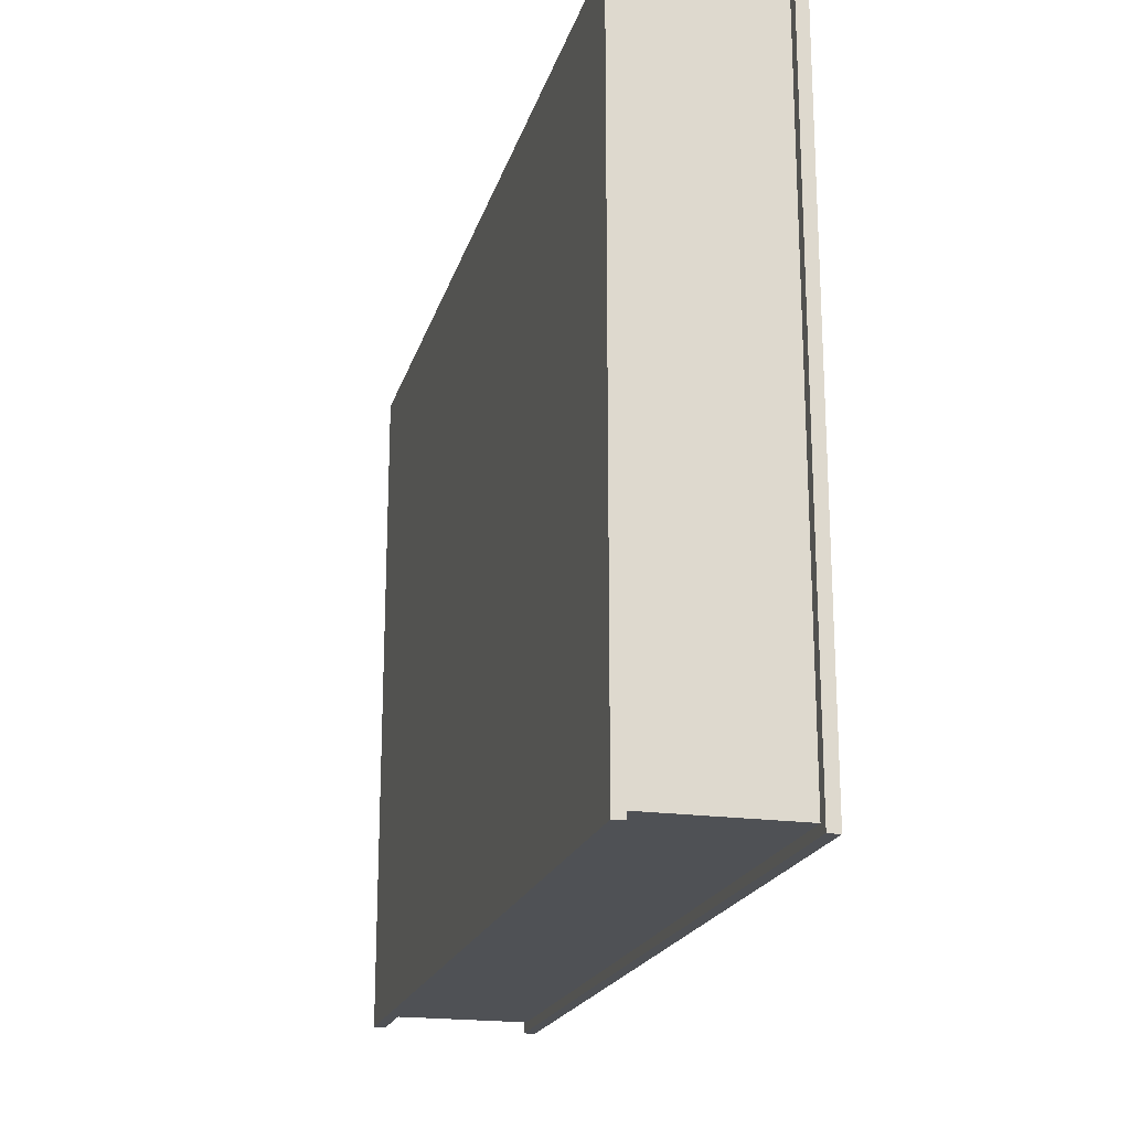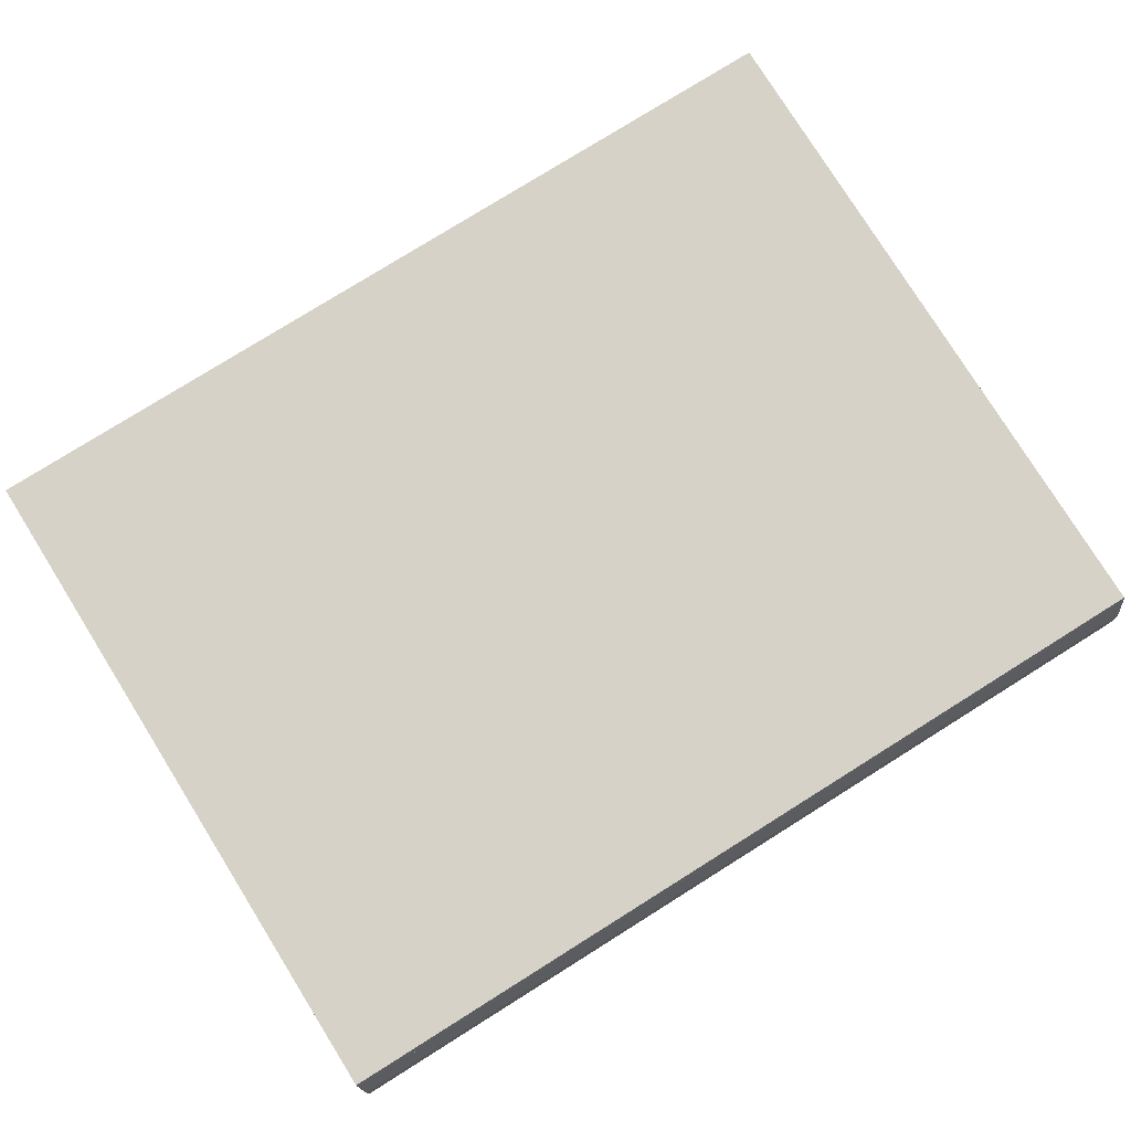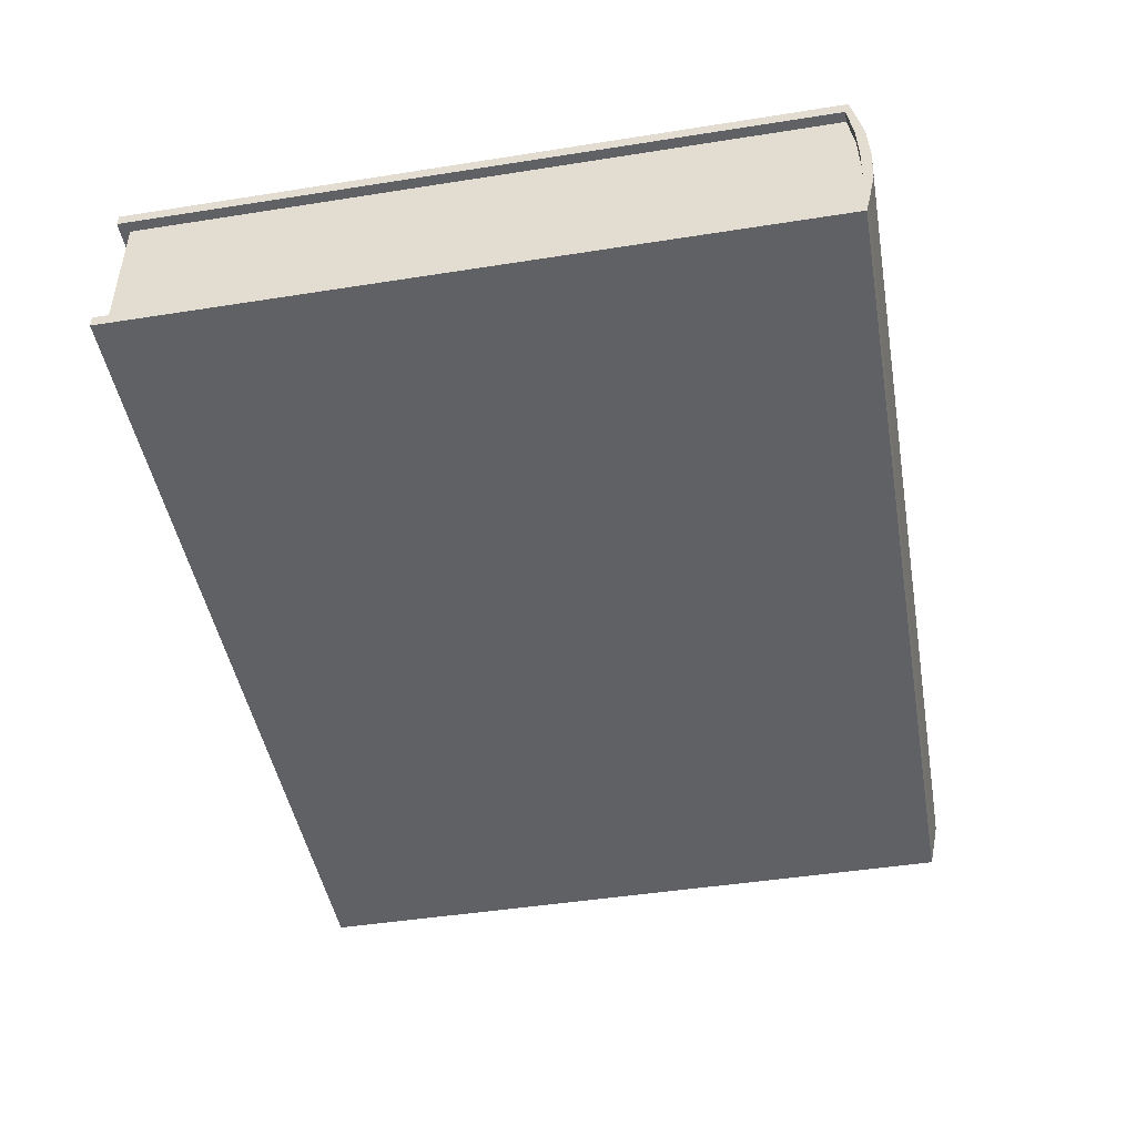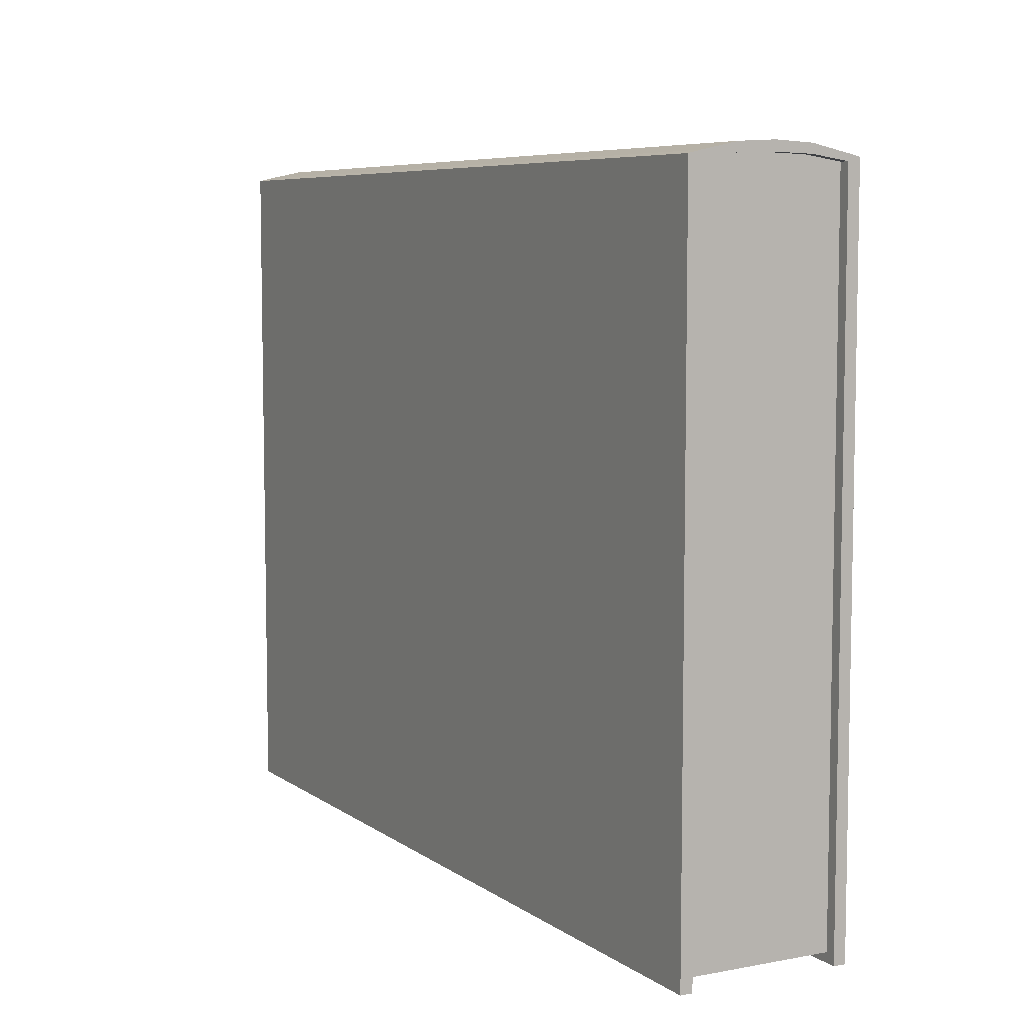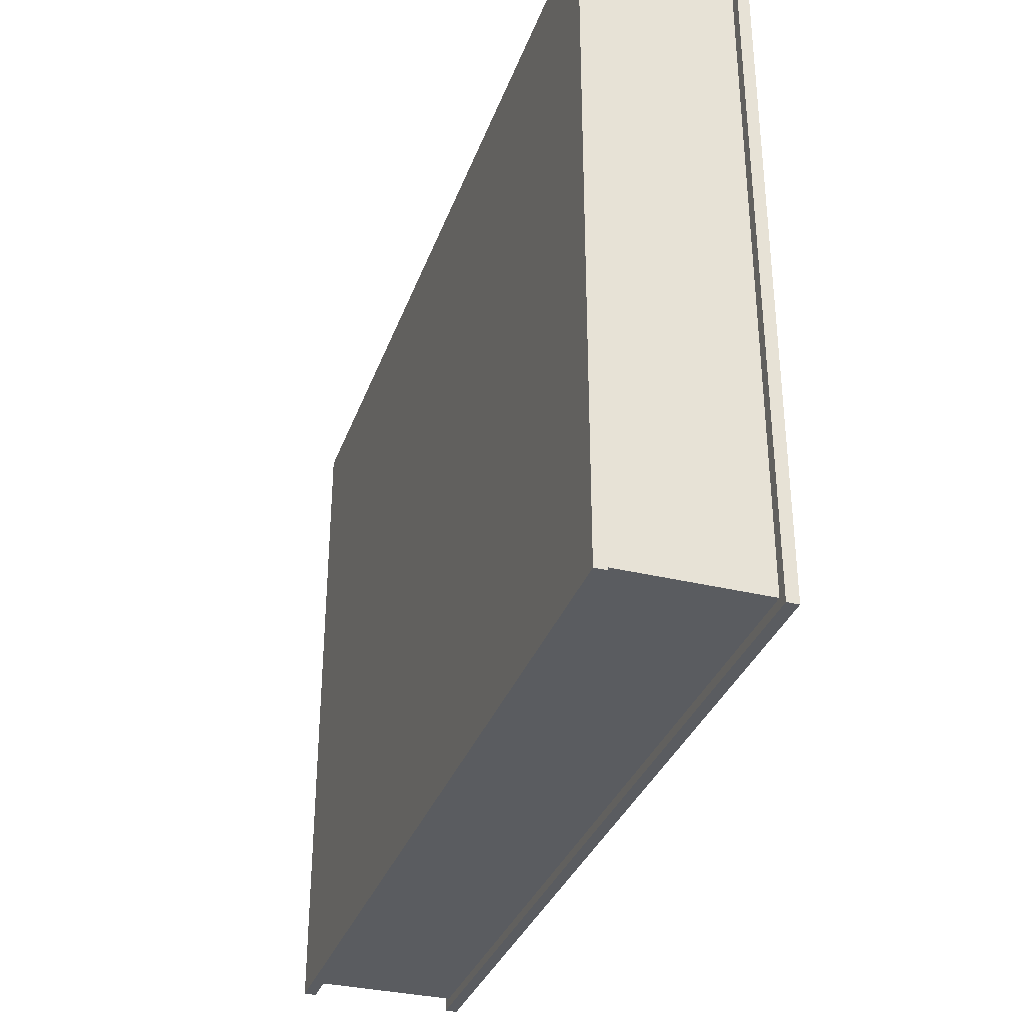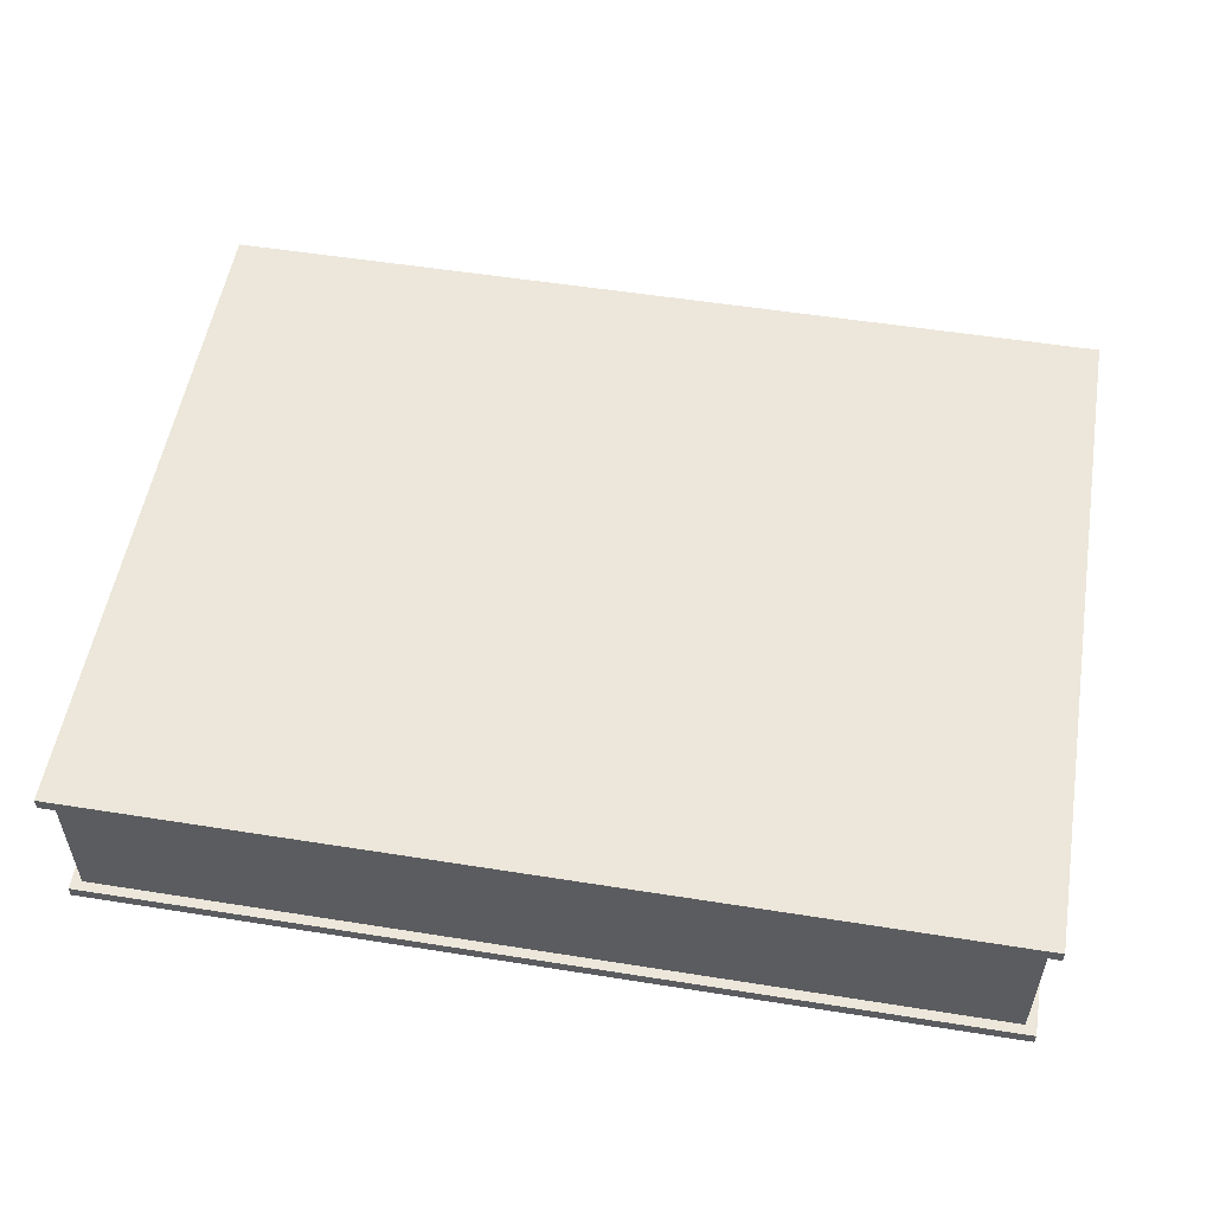
<metadata>
{"format":"obj","ext":"obj","renderer":"f3d","projection":"perspective","resolution":1024,"background":"white","views":[{"elev":-20.0,"azim":75.4,"up":"+Y"},{"elev":78.6,"azim":148.0,"up":"+Z"},{"elev":-46.3,"azim":100.2,"up":"+Z"},{"elev":6.9,"azim":-118.5,"up":"+Y"},{"elev":-33.7,"azim":-108.3,"up":"+Y"},{"elev":53.9,"azim":9.6,"up":"+Z"}]}
</metadata>
<code>
o Book_Cube
v 0.4155 0.3528 0.02535
v -0.08135 0.3528 0.02535
v 0.4155 0.7369 0.02535
v 0.4155 0.3528 0.1078
v -0.08135 0.3528 0.1078
v -0.08135 0.7369 0.1078
v 0.4155 0.7369 0.1078
v -0.08135 0.7406 0.06656
v 0.4155 0.7406 0.06656
v -0.08135 0.7399 0.08717
v 0.4155 0.7399 0.08717
v -0.08135 0.7399 0.04595
v 0.4155 0.7399 0.04595
v -0.0873 0.7369 0.02535
v 0.4214 0.7369 0.02535
v -0.0873 0.7369 0.1078
v 0.4214 0.7369 0.1078
v -0.0873 0.7406 0.06656
v 0.4214 0.7406 0.06656
v -0.0873 0.7399 0.08717
v 0.4214 0.7399 0.08717
v -0.0873 0.7399 0.04595
v 0.4214 0.7399 0.04595
v 0.4214 0.3473 0.02535
v -0.0873 0.3473 0.02535
v 0.4214 0.3473 0.1078
v -0.0873 0.3473 0.1078
v -0.08135 0.7407 0.1078
v 0.4155 0.7407 0.1078
v -0.0873 0.7451 0.08717
v -0.0873 0.7407 0.1078
v 0.4214 0.7451 0.08717
v 0.4214 0.7407 0.1078
v -0.0873 0.7451 0.04595
v -0.0873 0.7462 0.06656
v 0.4214 0.7451 0.04595
v 0.4214 0.7462 0.06656
v -0.0873 0.7407 0.02535
v 0.4214 0.7407 0.02535
v -0.0873 0.7369 0.01859
v 0.4214 0.7369 0.01859
v -0.0873 0.7369 0.1145
v 0.4214 0.7369 0.1145
v 0.4214 0.3473 0.01859
v -0.0873 0.3473 0.01859
v 0.4214 0.3473 0.1145
v -0.0873 0.3473 0.1145
v -0.08135 0.739 0.1145
v 0.4155 0.739 0.1145
v -0.0873 0.739 0.1145
v 0.4214 0.739 0.1145
v -0.0873 0.739 0.01859
v 0.4214 0.739 0.01859
v 0.1671 0.7407 0.02535
v -0.08197 0.7369 0.02535
f 51 50 47 46
f 1 4 5 2
f 4 1 3 13 9 11 7
f 19 23 36 37
f 22 18 35 34
f 16 6 28 31
f 15 39 36 23
f 17 21 32 33
f 14 22 34 38
f 14 40 45 25
f 6 7 29 28
f 20 16 31 30
f 21 19 37 32
f 3 1 24 15
f 39 53 52 38 54
f 7 17 33 29
f 18 20 30 35
f 31 50 48 28
f 28 48 49 29
f 29 33 51 49
f 33 51 43 17
f 16 42 50 31
f 2 25 24 1
f 38 52 40 14
f 40 41 53 52
f 41 15 24 44
f 39 15 41 53
f 24 25 45 44
f 47 27 26 46
f 4 26 27 5
f 4 7 17 26
f 17 43 46 26
f 27 47 42 16
f 6 5 27 16
f 41 44 45 40
f 9 13 23 19
f 11 9 19 21
f 11 21 17 7
f 13 3 15 23
f 55 12 22 14
f 8 18 22 12
f 10 20 18 8
f 20 10 6 16
f 34 36 39 38
f 35 37 36 34
f 30 32 37 35
f 31 33 32 30
f 14 25 2 55
f 5 6 10 8 12 55 2

</code>
